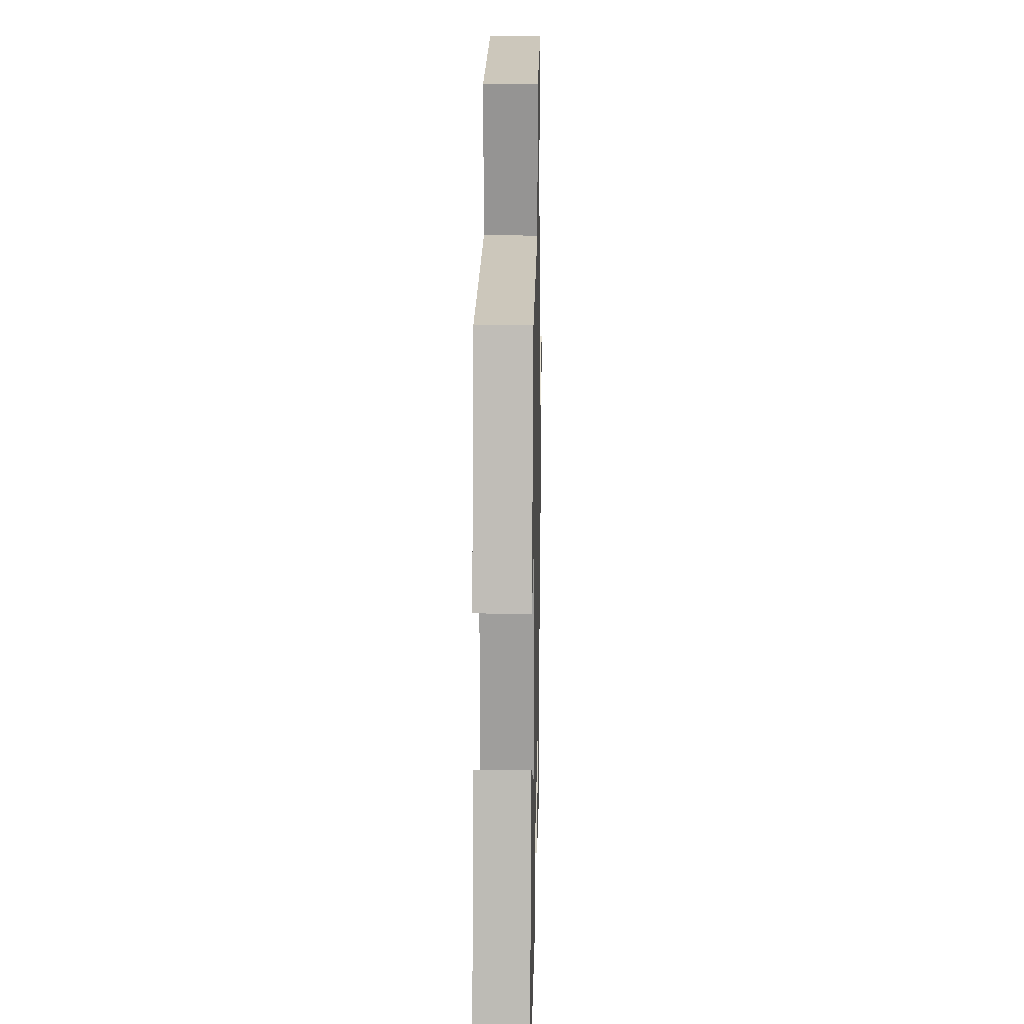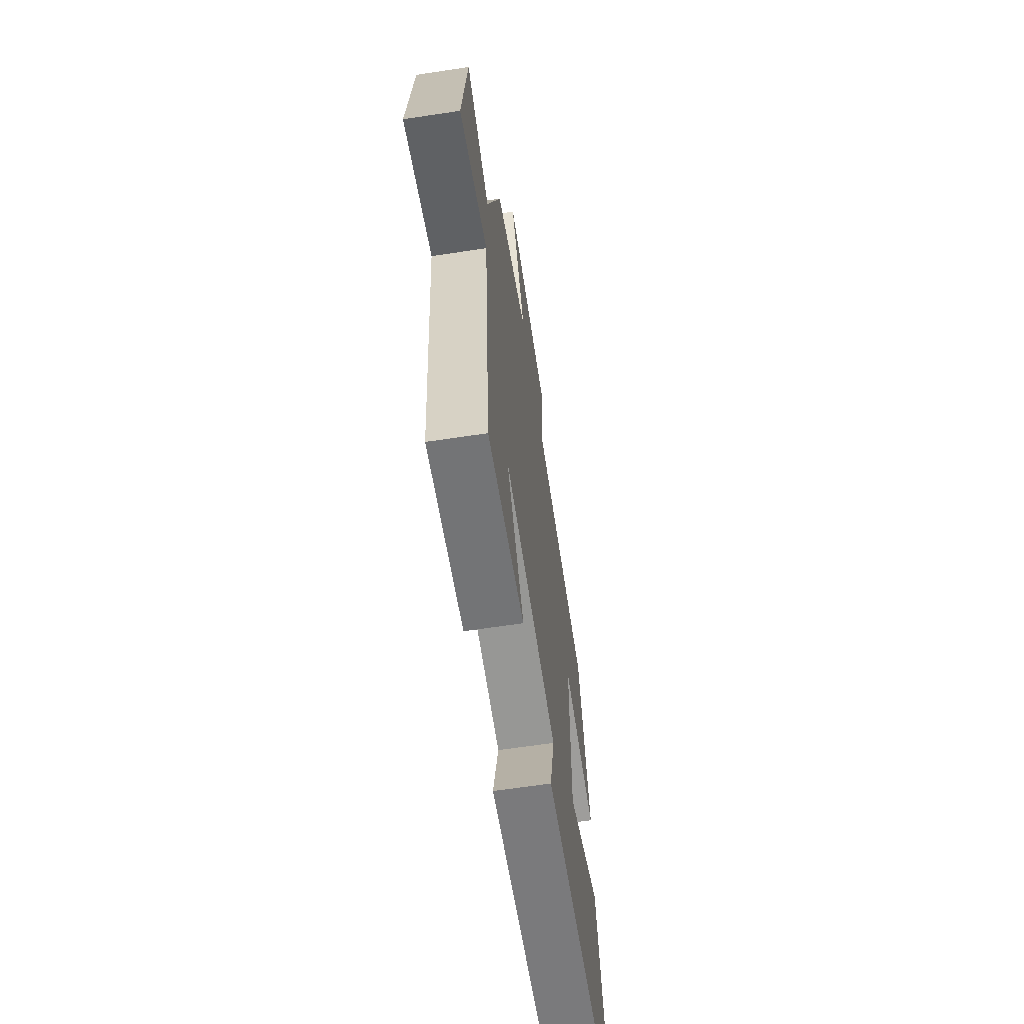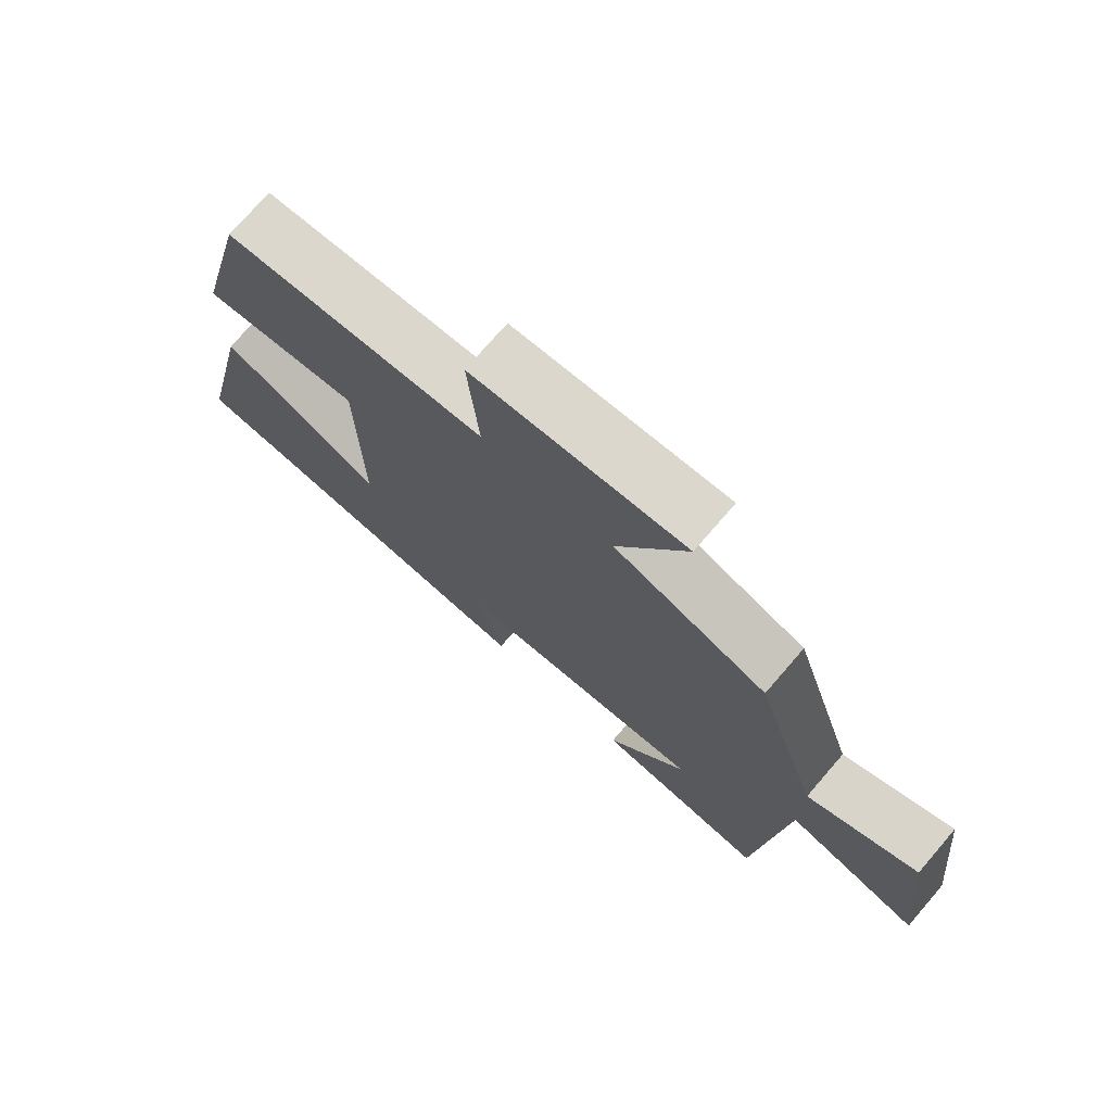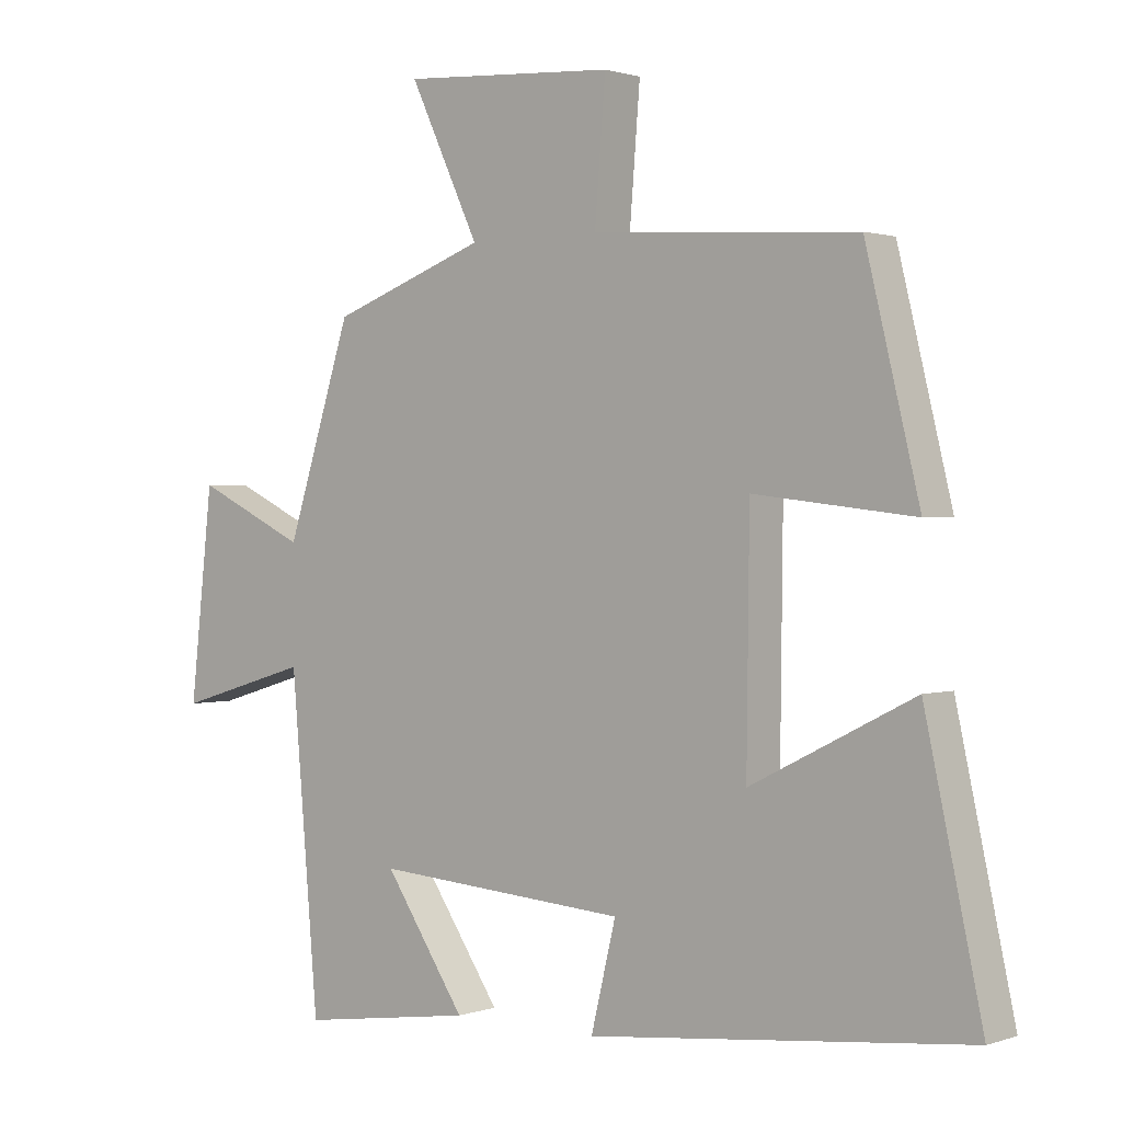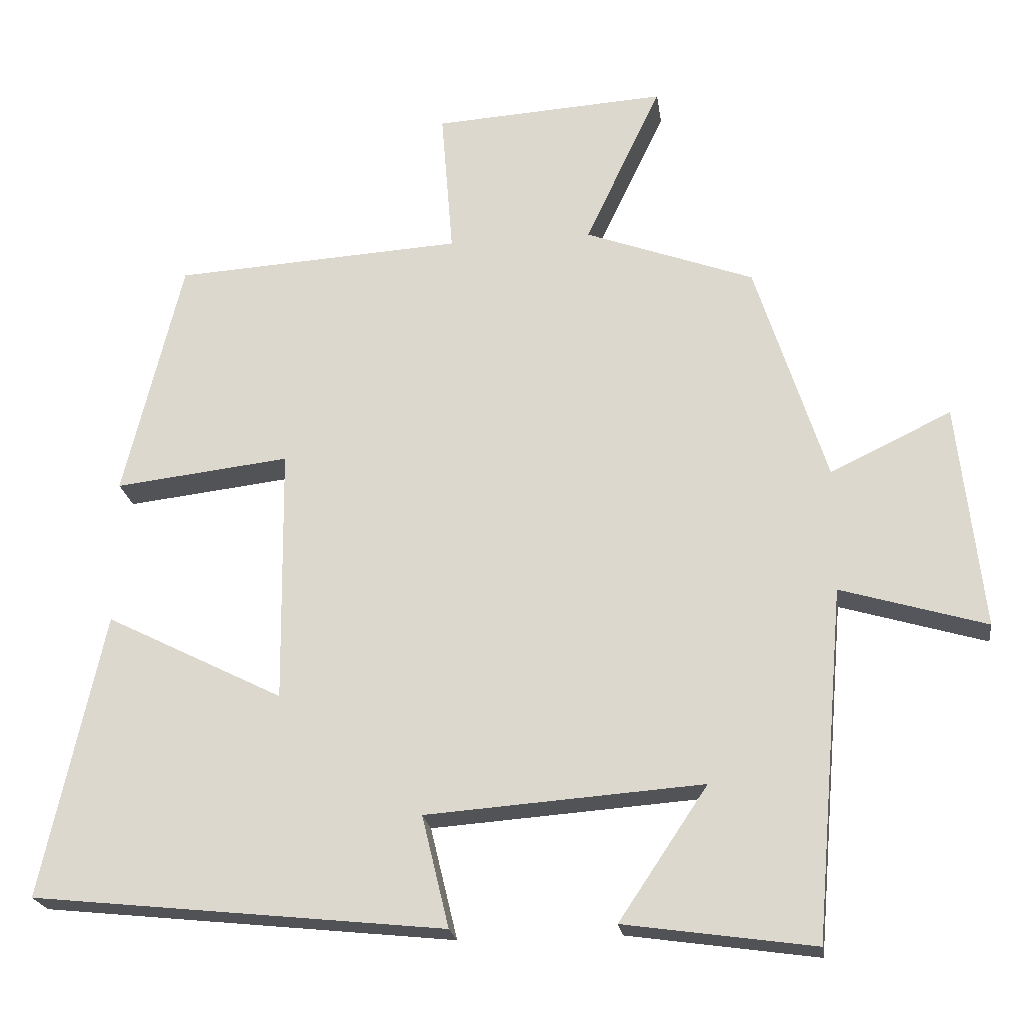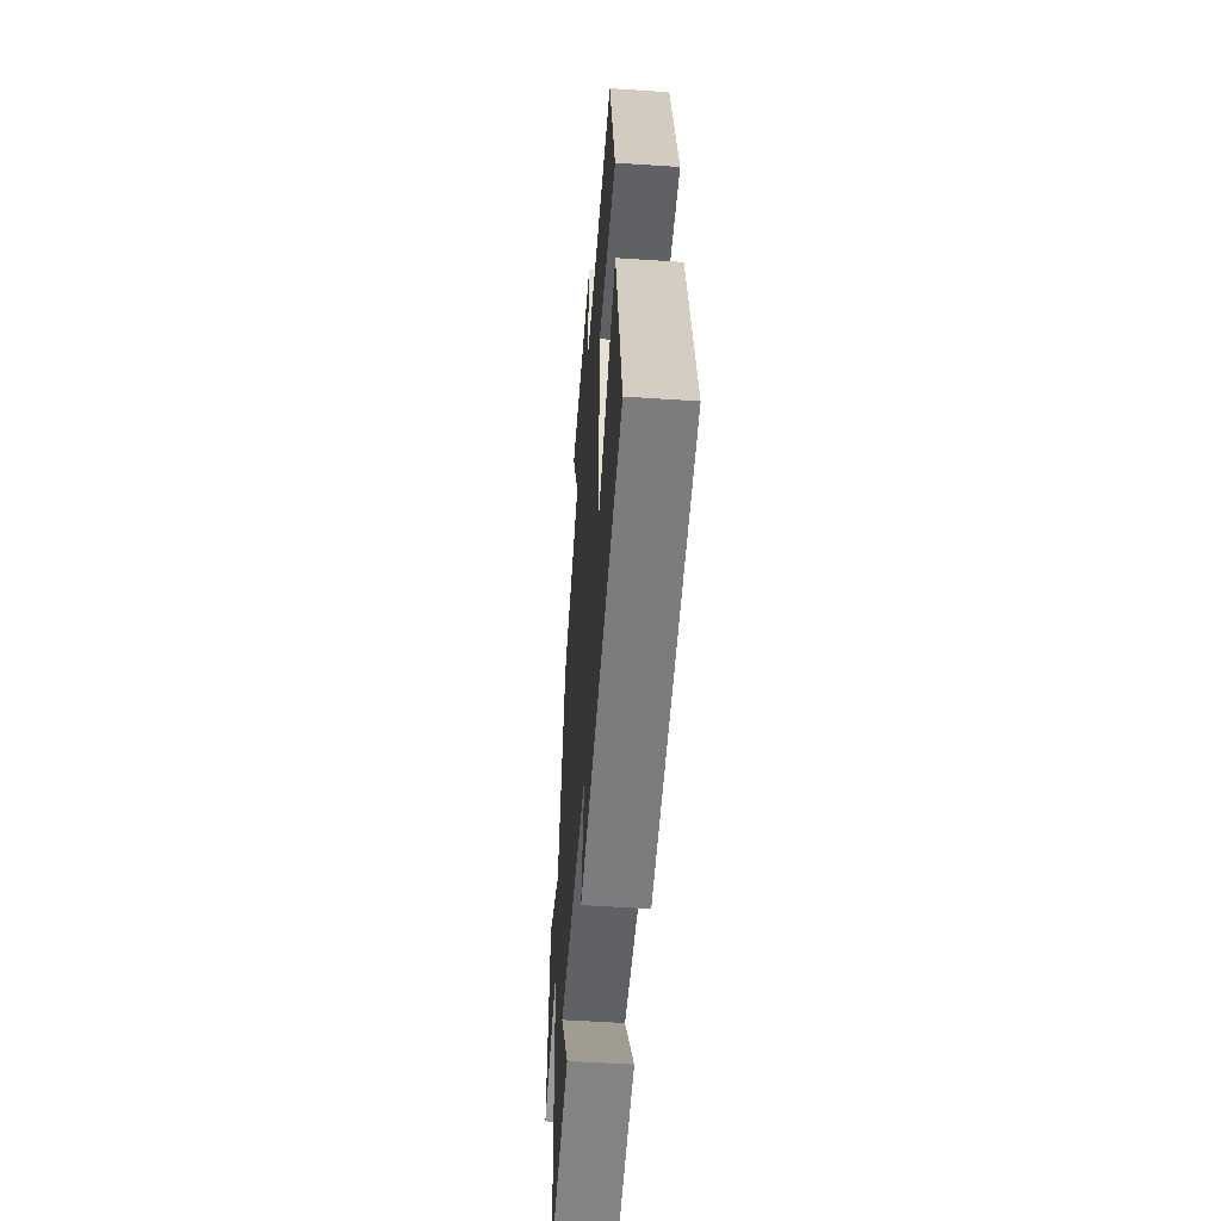
<metadata>
{"format":"obj","ext":"obj","renderer":"f3d","projection":"perspective","resolution":1024,"background":"white","views":[{"elev":18.1,"azim":91.2,"up":"+Z"},{"elev":-64.0,"azim":-81.3,"up":"+Z"},{"elev":74.5,"azim":-139.2,"up":"+Z"},{"elev":1.1,"azim":39.3,"up":"+Z"},{"elev":-21.7,"azim":-172.1,"up":"+Z"},{"elev":-52.9,"azim":85.9,"up":"+Z"}]}
</metadata>
<code>
v 0.585 0.07 -0.441
v 0.021 0.07 -0.5
v 0.058 0.07 -0.347
v -0.32 0.07 -0.319
v -0.199 0.07 -0.5
v -0.459 0.07 -0.537
v -0.5 0.07 -0.058
v -0.699 0.07 -0.117
v -0.665 0.07 0.191
v -0.5 0.07 0.112
v -0.403 0.07 0.415
v -0.172 0.07 0.5
v -0.276 0.07 0.72
v 0.042 0.07 0.7
v 0.026 0.07 0.5
v 0.42 0.07 0.476
v 0.5 0.07 0.148
v 0.261 0.07 0.176
v 0.257 0.07 -0.174
v 0.5 0.07 -0.052
v 0.585 0 -0.441
v 0.021 0 -0.5
v 0.058 0 -0.347
v -0.32 0 -0.319
v -0.199 0 -0.5
v -0.459 0 -0.537
v -0.5 0 -0.058
v -0.699 0 -0.117
v -0.665 0 0.191
v -0.5 0 0.112
v -0.403 0 0.415
v -0.172 0 0.5
v -0.276 0 0.72
v 0.042 0 0.7
v 0.026 0 0.5
v 0.42 0 0.476
v 0.5 0 0.148
v 0.261 0 0.176
v 0.257 0 -0.174
v 0.5 0 -0.052
f 19 20 1 2
f 18 19 2 3
f 15 16 17 18
f 15 18 3 4
f 12 13 14 15
f 10 11 12 15
f 10 15 4
f 7 8 9 10
f 7 10 4
f 4 5 6 7
f 22 21 40 39
f 23 22 39 38
f 38 37 36 35
f 24 23 38 35
f 35 34 33 32
f 35 32 31 30
f 24 35 30
f 30 29 28 27
f 24 30 27
f 27 26 25 24
f 1 21 22 2
f 2 22 23 3
f 3 23 24 4
f 4 24 25 5
f 5 25 26 6
f 6 26 27 7
f 7 27 28 8
f 8 28 29 9
f 9 29 30 10
f 10 30 31 11
f 11 31 32 12
f 12 32 33 13
f 13 33 34 14
f 14 34 35 15
f 15 35 36 16
f 16 36 37 17
f 17 37 38 18
f 18 38 39 19
f 19 39 40 20
f 20 40 21 1

</code>
